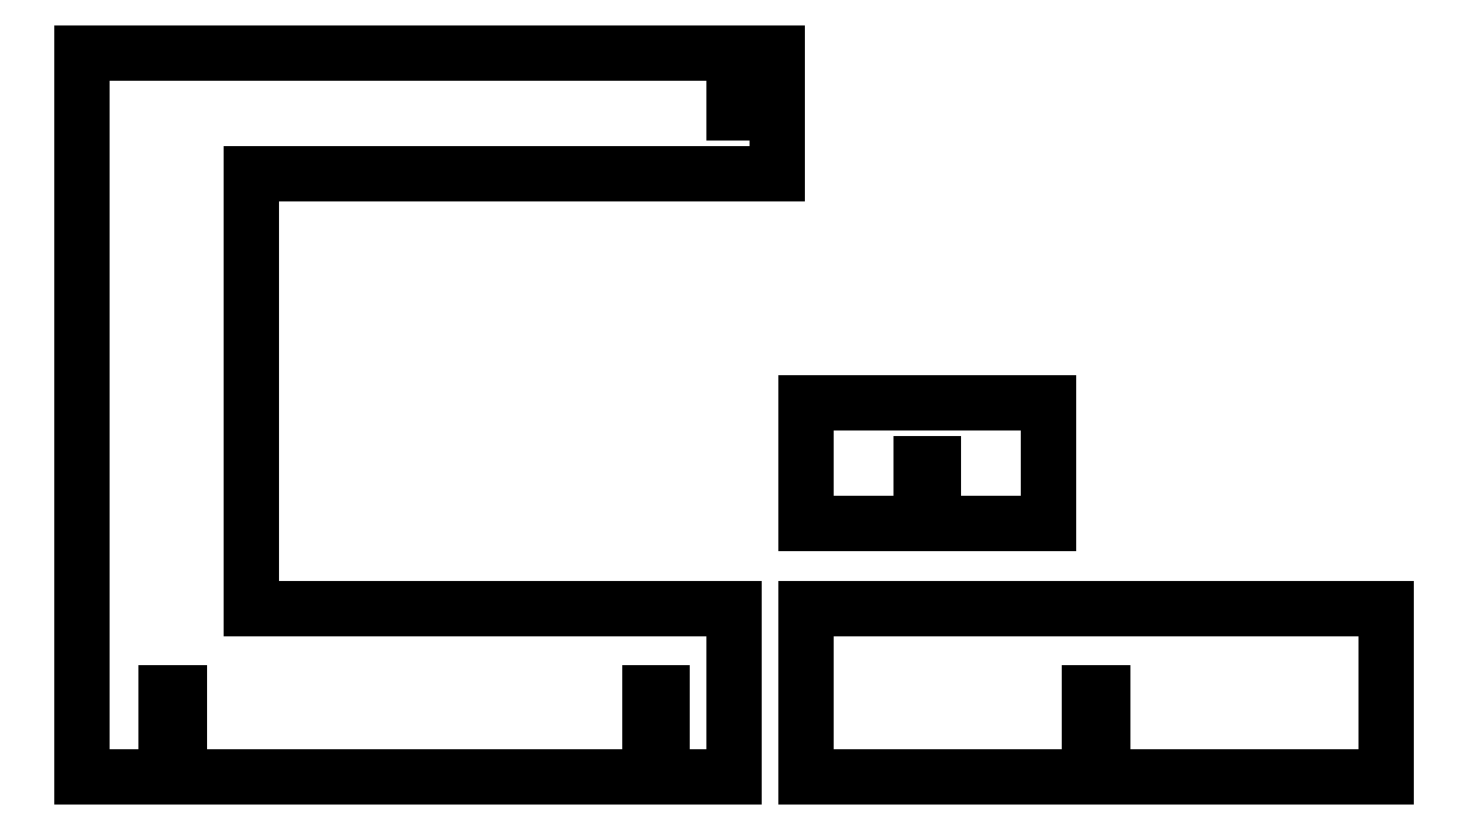
<metadata>
{"format":"dxf","ext":"dxf","renderer":"ezdxf+matplotlib","layout":"modelspace","background":"white","min_lineweight":24,"dpi":150}
</metadata>
<code>
0
SECTION
2
ENTITIES
0
LINE
8
0
10
0
11
0
20
0
21
150
0
LINE
8
0
10
0
11
135
20
150
21
150
0
LINE
8
0
10
135
11
135
20
150
21
137.5
0
LINE
8
0
10
135
11
138
20
137.5
21
137.5
0
LINE
8
0
10
138
11
138
20
137.5
21
150
0
LINE
8
0
10
138
11
144
20
150
21
150
0
LINE
8
0
10
144
11
144
20
150
21
125
0
LINE
8
0
10
144
11
35
20
125
21
125
0
LINE
8
0
10
35
11
35
20
125
21
35
0
LINE
8
0
10
35
11
135
20
35
21
35
0
LINE
8
0
10
135
11
135
20
35
21
0
0
LINE
8
0
10
135
11
120.2
20
0
21
0
0
LINE
8
0
10
120.2
11
120.2
20
0
21
17.5
0
LINE
8
0
10
120.2
11
117.5
20
17.5
21
17.5
0
LINE
8
0
10
117.5
11
117.5
20
17.5
21
0
0
LINE
8
0
10
117.5
11
20.15
20
0
21
0
0
LINE
8
0
10
20.15
11
20.15
20
0
21
17.5
0
LINE
8
0
10
20.15
11
17.5
20
17.5
21
17.5
0
LINE
8
0
10
17.5
11
17.5
20
17.5
21
0
0
LINE
8
0
10
17.5
11
0
20
0
21
0
0
LINE
8
0
10
150
11
150
20
0
21
35
0
LINE
8
0
10
150
11
270
20
35
21
35
0
LINE
8
0
10
270
11
270
20
35
21
0
0
LINE
8
0
10
270
11
211.3
20
0
21
0
0
LINE
8
0
10
211.3
11
211.3
20
0
21
17.5
0
LINE
8
0
10
211.3
11
208.7
20
17.5
21
17.5
0
LINE
8
0
10
208.7
11
208.7
20
17.5
21
0
0
LINE
8
0
10
208.7
11
150
20
0
21
0
0
LINE
8
0
10
150
11
150
20
52.5
21
77.5
0
LINE
8
0
10
150
11
200
20
77.5
21
77.5
0
LINE
8
0
10
200
11
200
20
77.5
21
52.5
0
LINE
8
0
10
200
11
176.3
20
52.5
21
52.5
0
LINE
8
0
10
176.3
11
176.3
20
52.5
21
65
0
LINE
8
0
10
176.3
11
173.7
20
65
21
65
0
LINE
8
0
10
173.7
11
173.7
20
65
21
52.5
0
LINE
8
0
10
173.7
11
150
20
52.5
21
52.5
0
ENDSEC
0
EOF

</code>
